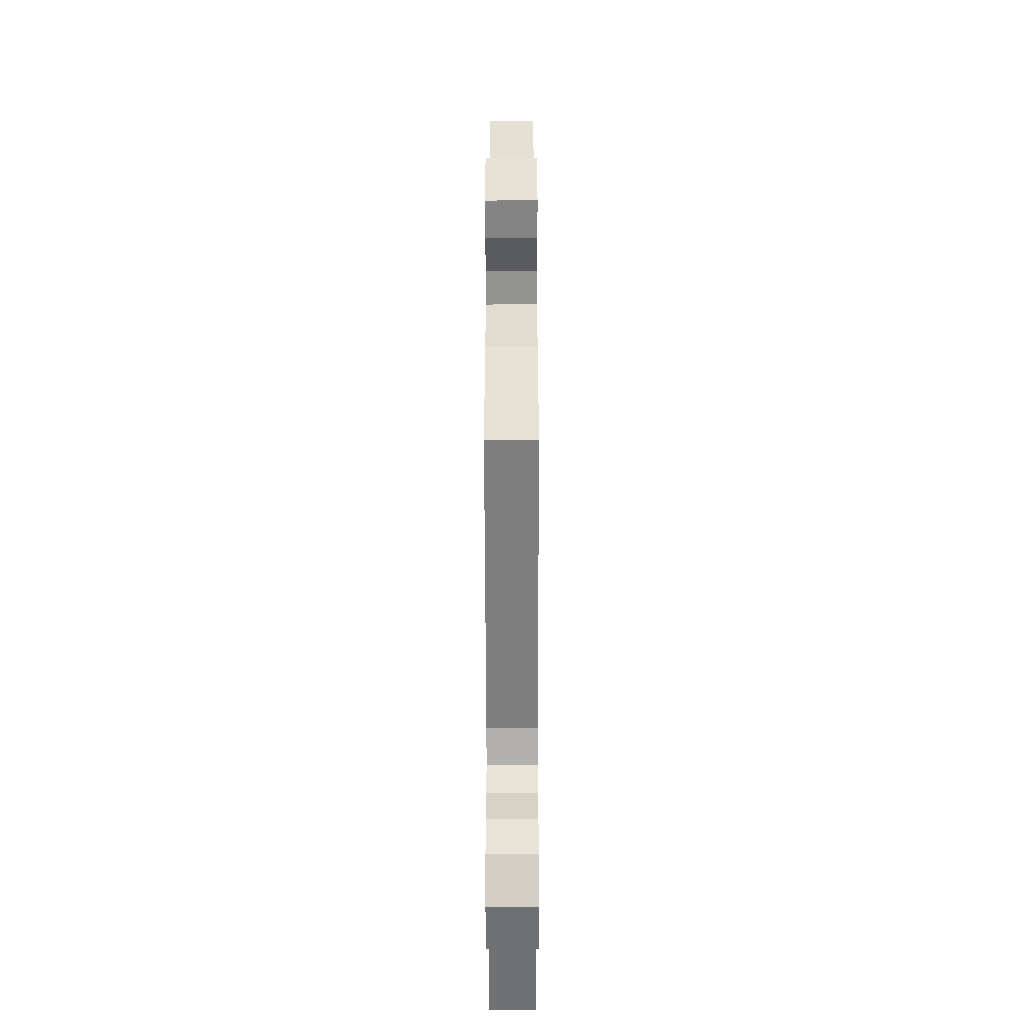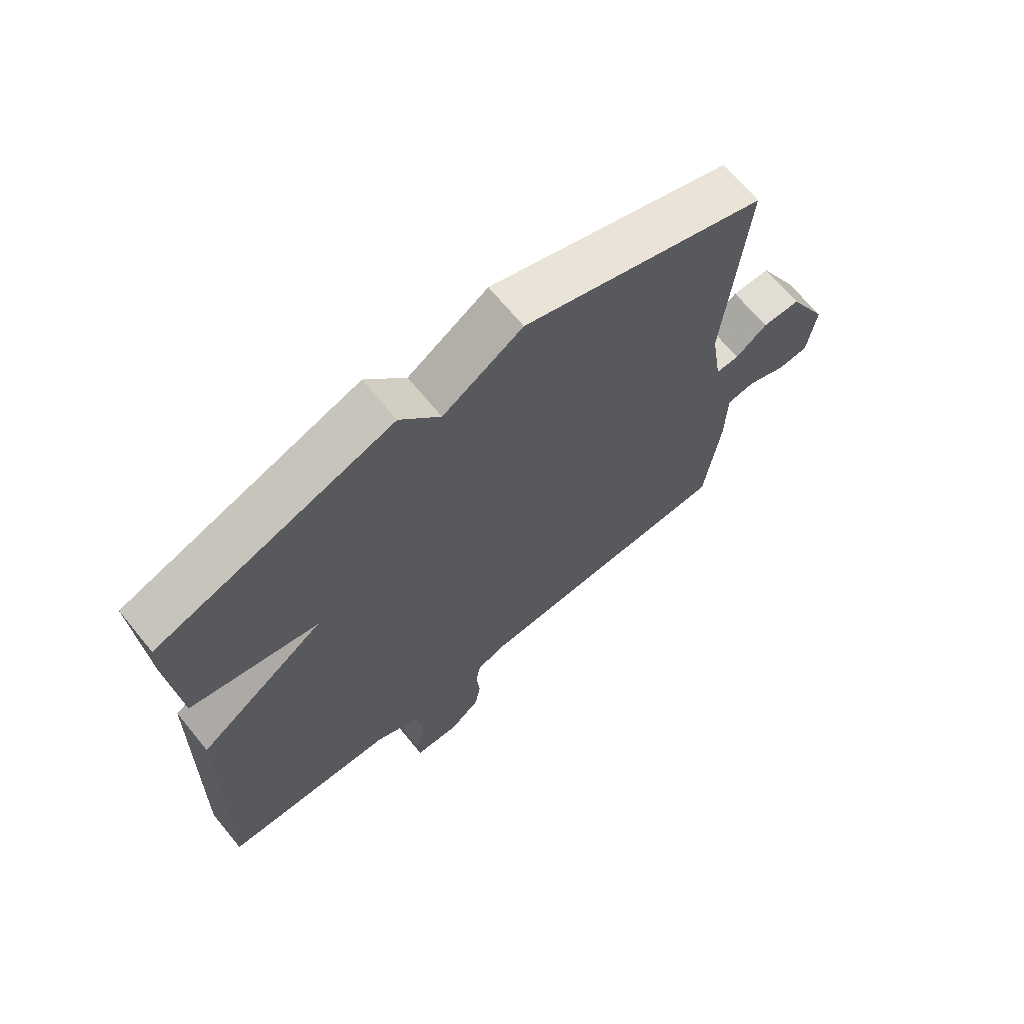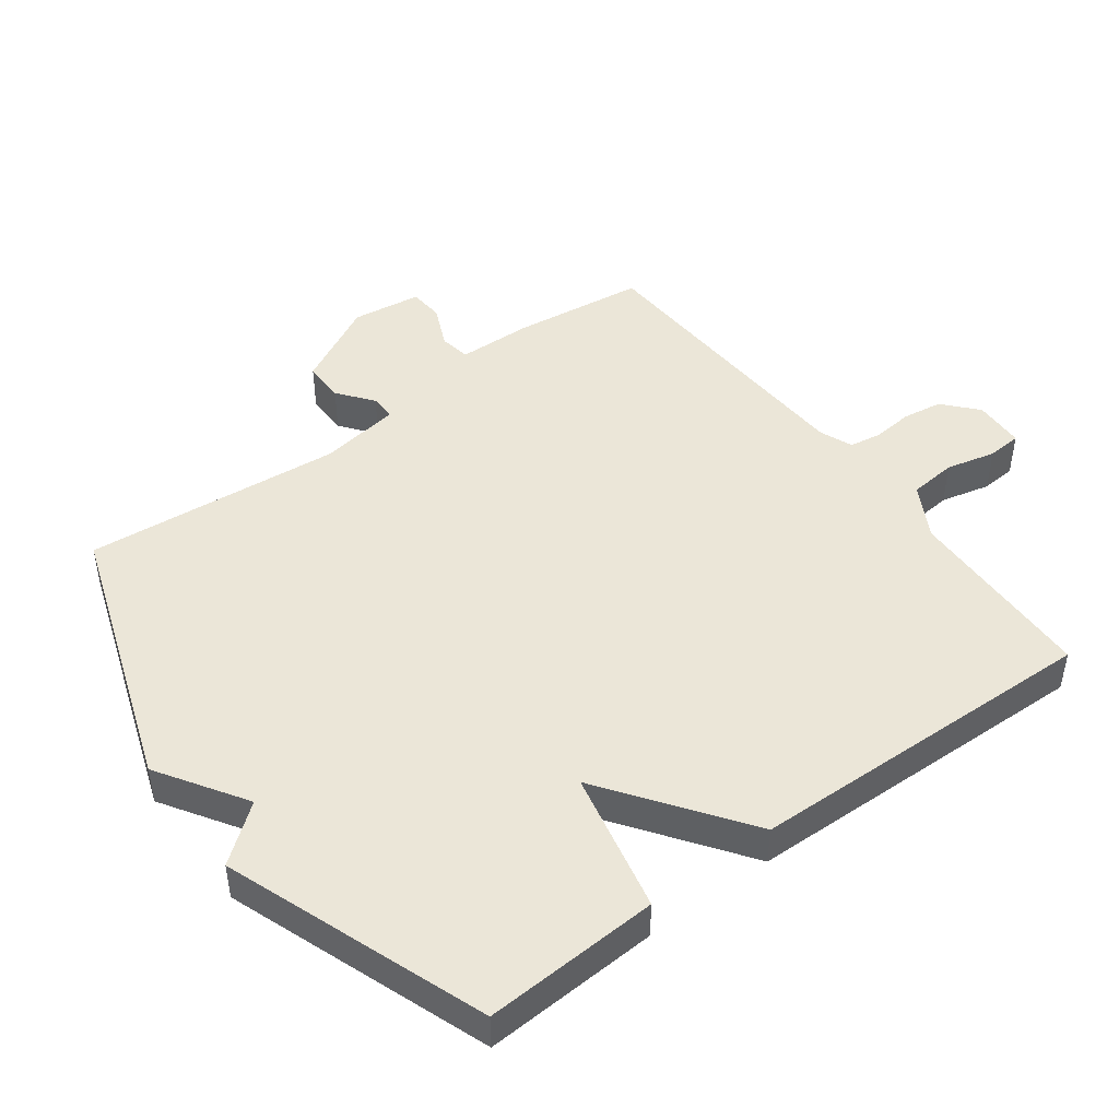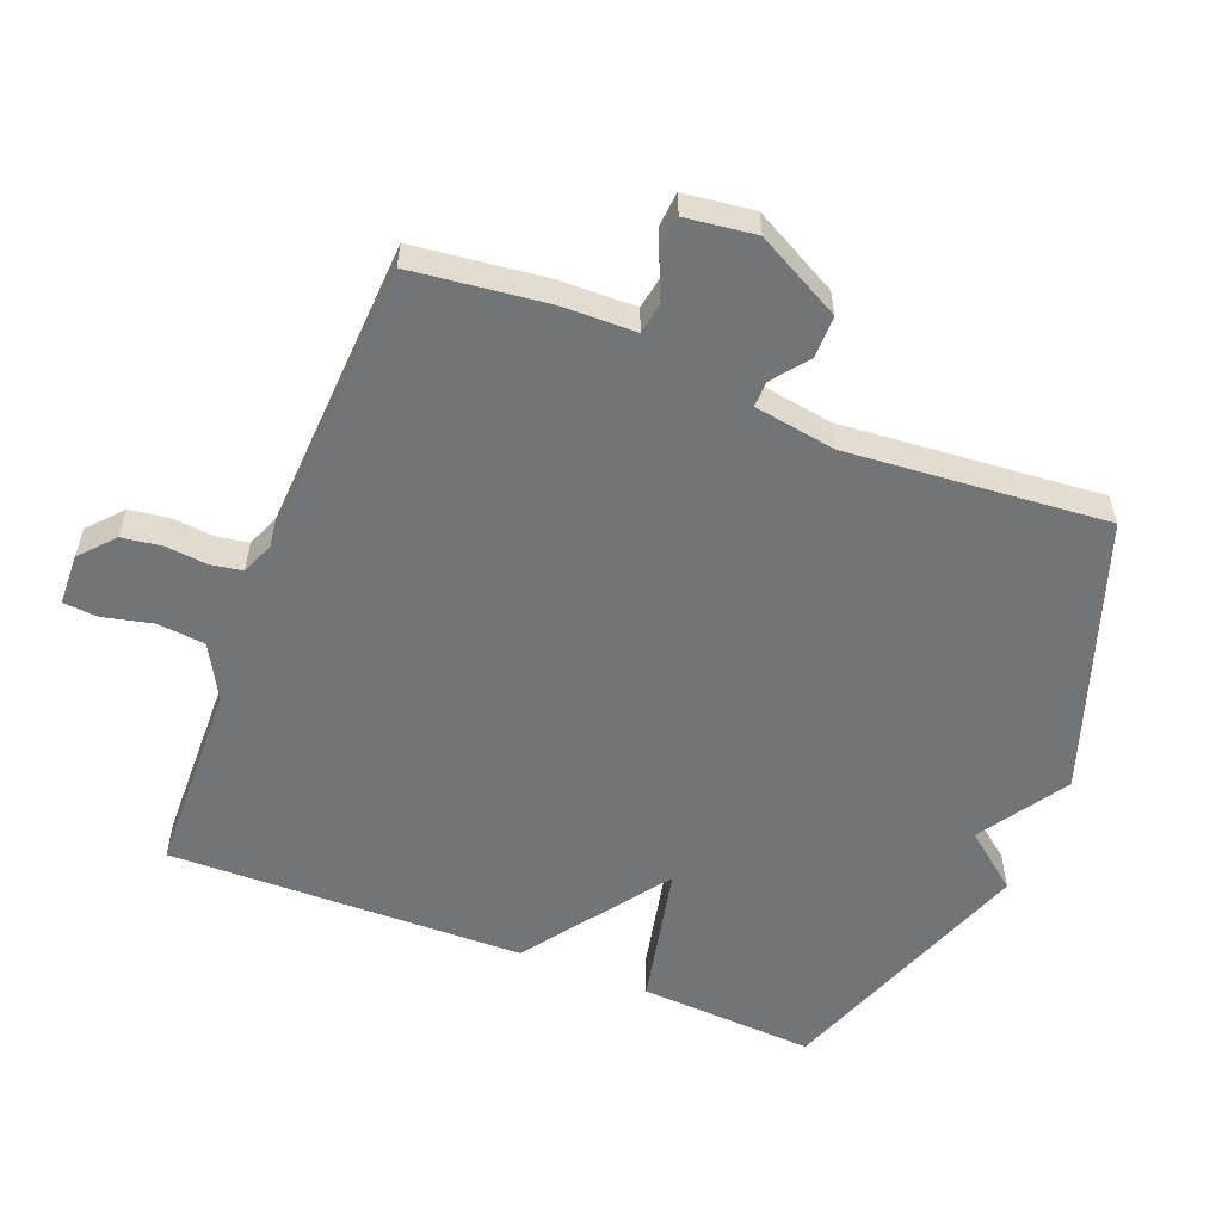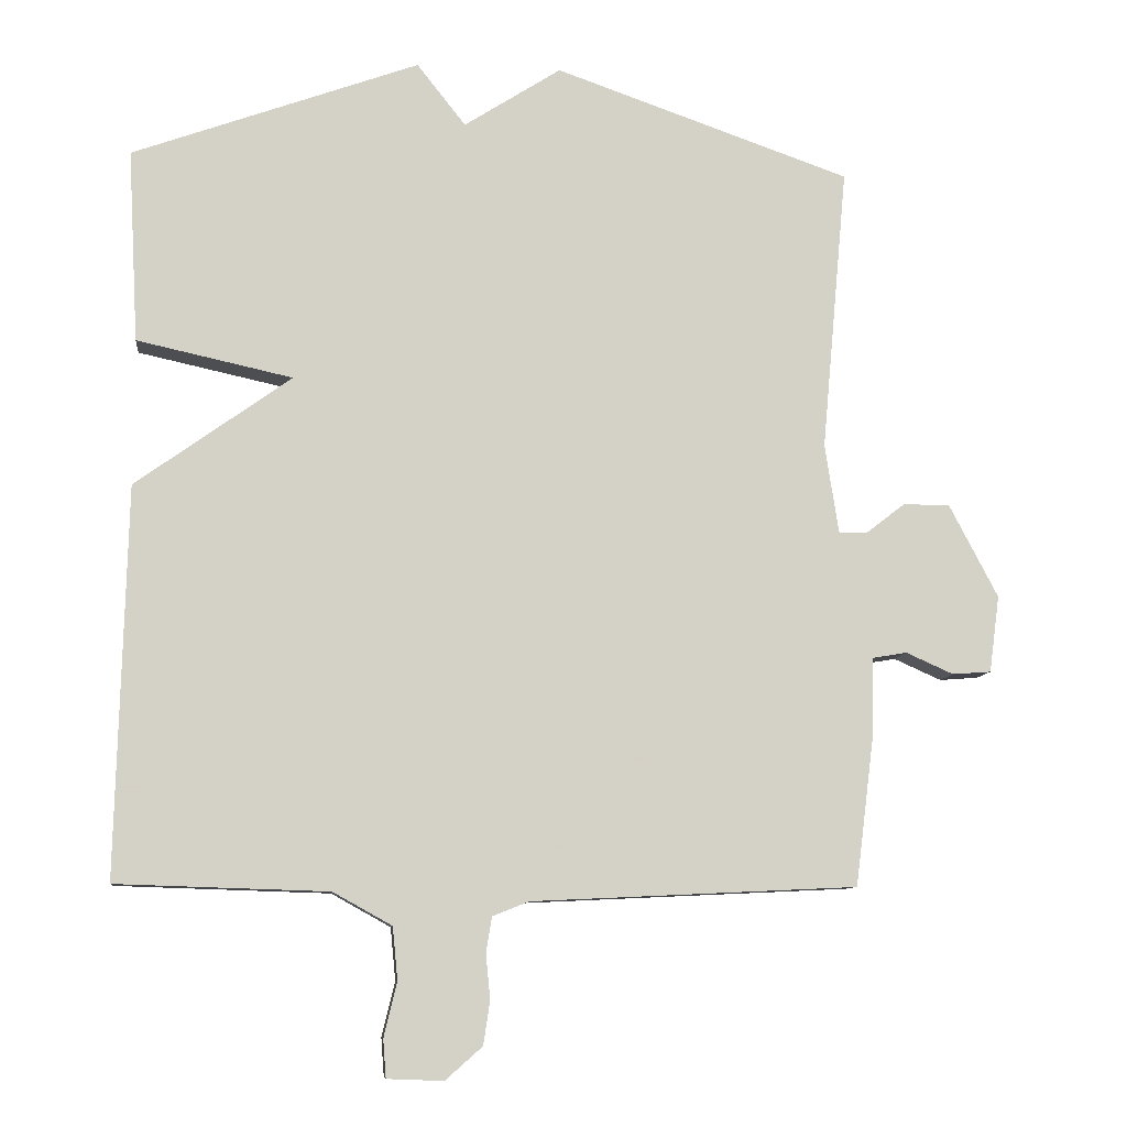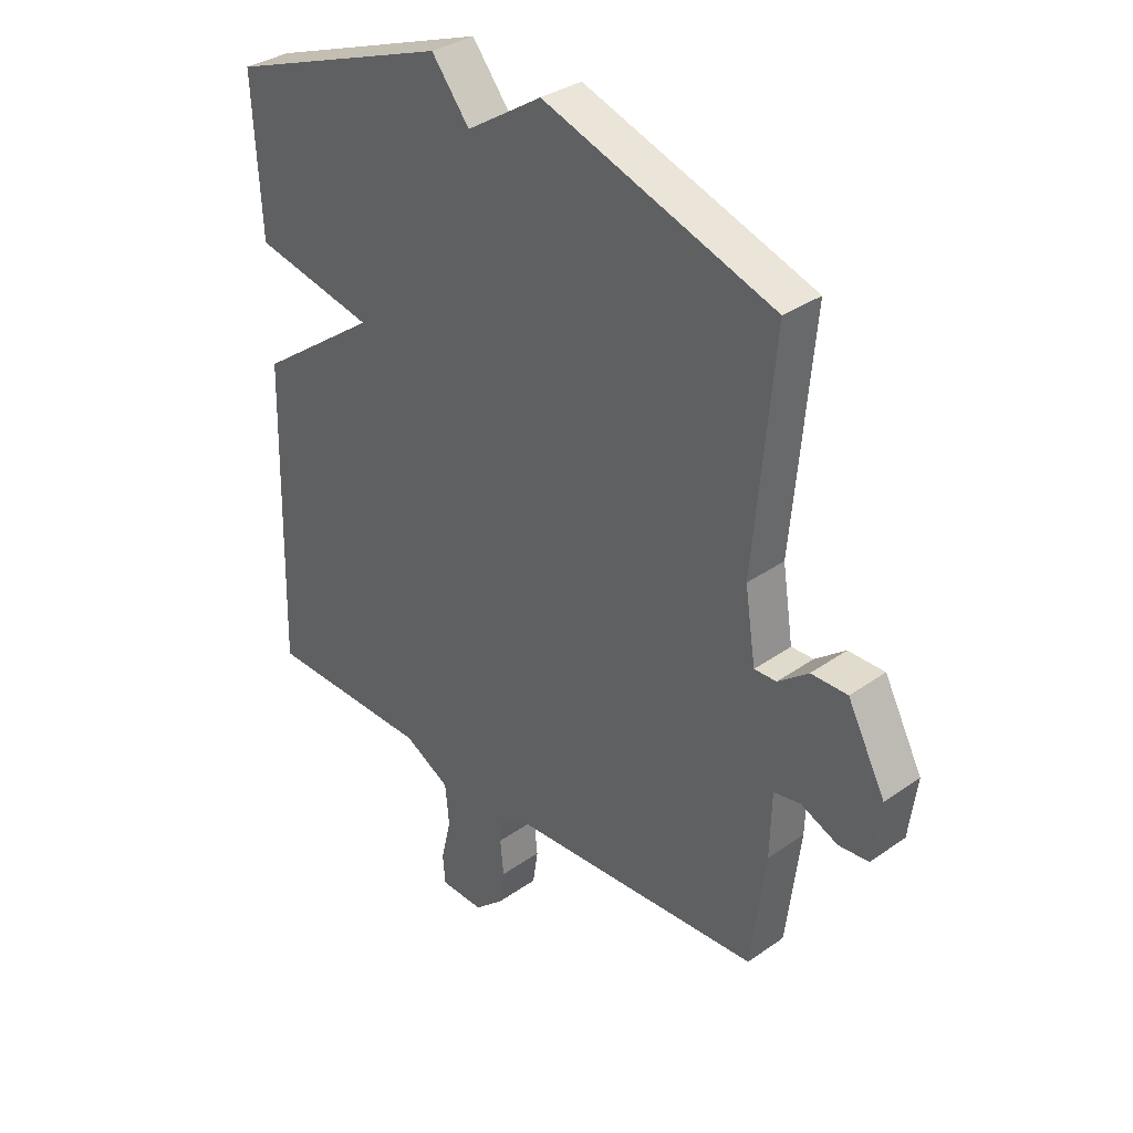
<metadata>
{"format":"obj","ext":"obj","renderer":"f3d","projection":"perspective","resolution":1024,"background":"white","views":[{"elev":-57.0,"azim":-89.9,"up":"+Z"},{"elev":68.1,"azim":140.6,"up":"+Z"},{"elev":46.2,"azim":53.3,"up":"+Y"},{"elev":-56.2,"azim":-111.8,"up":"+Y"},{"elev":-9.3,"azim":173.9,"up":"+Z"},{"elev":33.8,"azim":-133.7,"up":"+Z"}]}
</metadata>
<code>
v -0.5 0.07 0.5
v -0.094 0.07 0.642
v 0.039 0.07 0.557
v 0.106 0.07 0.642
v 0.5 0.07 0.5
v 0.486 0.07 0.235
v 0.272 0.07 0.188
v 0.486 0.07 0.035
v 0.5 0.07 -0.5
v 0.209 0.07 -0.509
v 0.128 0.07 -0.554
v 0.121 0.07 -0.626
v 0.139 0.07 -0.701
v 0.135 0.07 -0.753
v 0.058 0.07 -0.756
v 0.007 0.07 -0.711
v -0.002 0.07 -0.651
v 0.004 0.07 -0.589
v -0.004 0.07 -0.541
v -0.054 0.07 -0.521
v -0.5 0.07 -0.5
v -0.525 0.07 -0.3
v -0.528 0.07 -0.187
v -0.575 0.07 -0.179
v -0.64 0.07 -0.208
v -0.693 0.07 -0.204
v -0.707 0.07 -0.099
v -0.64 0.07 0.029
v -0.576 0.07 0.029
v -0.523 0.07 -0.012
v -0.484 0.07 -0.013
v -0.465 0.07 0.11
v -0.5 0 0.5
v -0.094 0 0.642
v 0.039 0 0.557
v 0.106 0 0.642
v 0.5 0 0.5
v 0.486 0 0.235
v 0.272 0 0.188
v 0.486 0 0.035
v 0.5 0 -0.5
v 0.209 0 -0.509
v 0.128 0 -0.554
v 0.121 0 -0.626
v 0.139 0 -0.701
v 0.135 0 -0.753
v 0.058 0 -0.756
v 0.007 0 -0.711
v -0.002 0 -0.651
v 0.004 0 -0.589
v -0.004 0 -0.541
v -0.054 0 -0.521
v -0.5 0 -0.5
v -0.525 0 -0.3
v -0.528 0 -0.187
v -0.575 0 -0.179
v -0.64 0 -0.208
v -0.693 0 -0.204
v -0.707 0 -0.099
v -0.64 0 0.029
v -0.576 0 0.029
v -0.523 0 -0.012
v -0.484 0 -0.013
v -0.465 0 0.11
f 28 29 30
f 27 28 30
f 26 27 30
f 25 26 30
f 24 25 30
f 23 24 30 31
f 22 23 31
f 21 22 31
f 20 21 31
f 19 20 31 32
f 16 17 18
f 15 16 18
f 14 15 18
f 13 14 18
f 12 13 18
f 11 12 18 19
f 1 2 3
f 32 1 3
f 19 32 3
f 11 19 3
f 10 11 3
f 7 8 9 10
f 5 6 7
f 4 5 7
f 3 4 7 10
f 62 61 60
f 62 60 59
f 62 59 58
f 62 58 57
f 62 57 56
f 63 62 56 55
f 63 55 54
f 63 54 53
f 63 53 52
f 64 63 52 51
f 50 49 48
f 50 48 47
f 50 47 46
f 50 46 45
f 50 45 44
f 51 50 44 43
f 35 34 33
f 35 33 64
f 35 64 51
f 35 51 43
f 35 43 42
f 42 41 40 39
f 39 38 37
f 39 37 36
f 42 39 36 35
f 1 33 34 2
f 2 34 35 3
f 3 35 36 4
f 4 36 37 5
f 5 37 38 6
f 6 38 39 7
f 7 39 40 8
f 8 40 41 9
f 9 41 42 10
f 10 42 43 11
f 11 43 44 12
f 12 44 45 13
f 13 45 46 14
f 14 46 47 15
f 15 47 48 16
f 16 48 49 17
f 17 49 50 18
f 18 50 51 19
f 19 51 52 20
f 20 52 53 21
f 21 53 54 22
f 22 54 55 23
f 23 55 56 24
f 24 56 57 25
f 25 57 58 26
f 26 58 59 27
f 27 59 60 28
f 28 60 61 29
f 29 61 62 30
f 30 62 63 31
f 31 63 64 32
f 32 64 33 1

</code>
